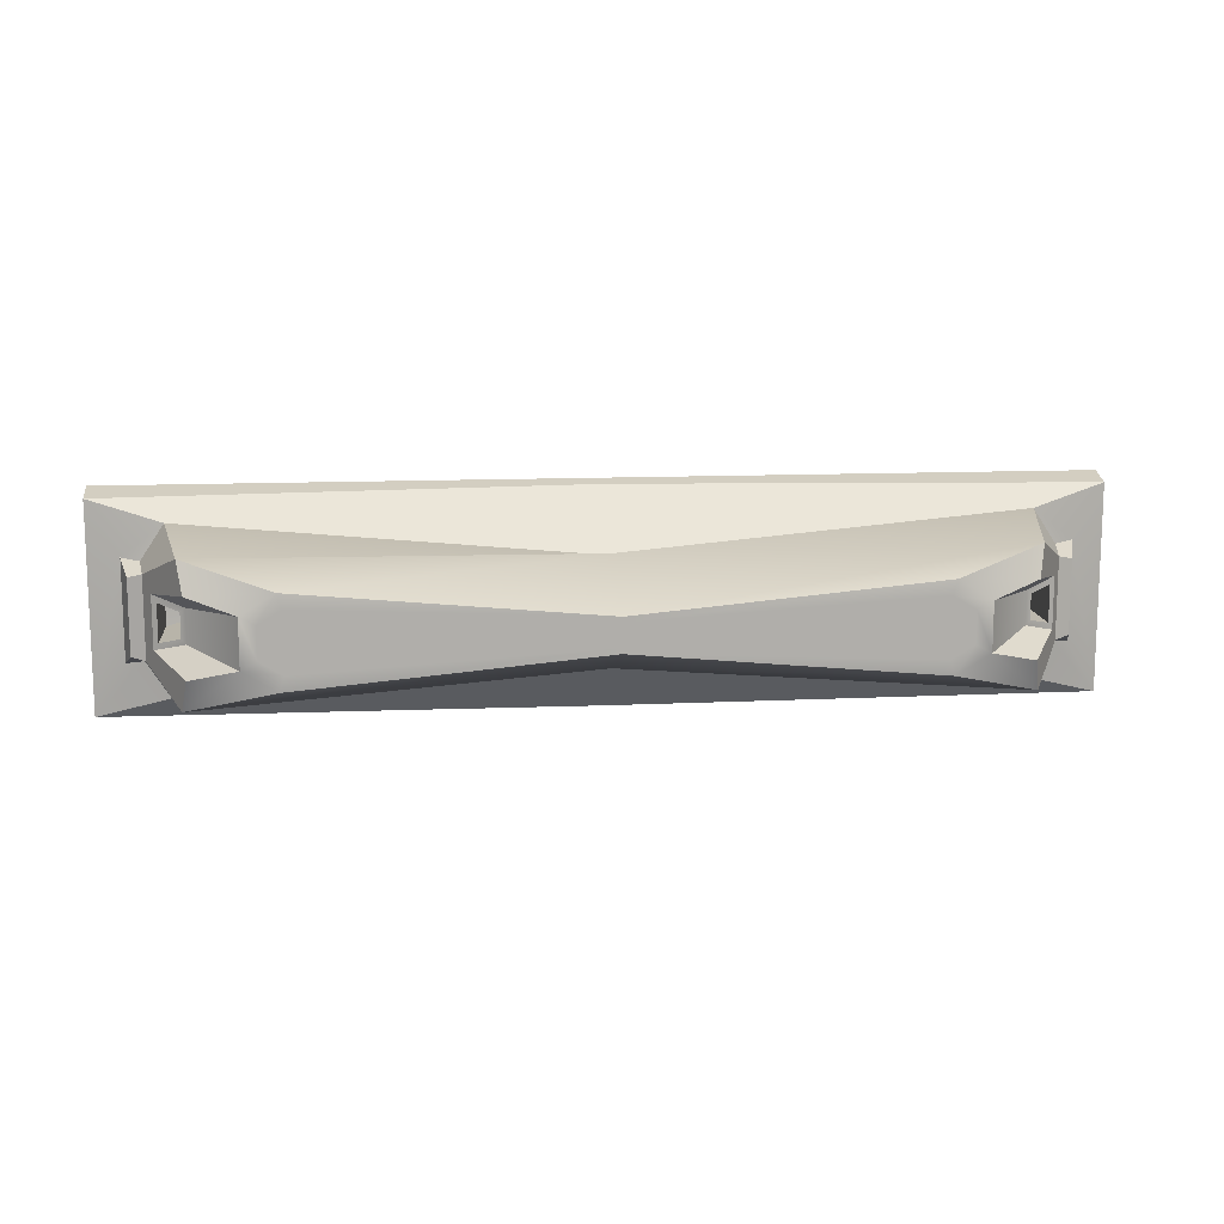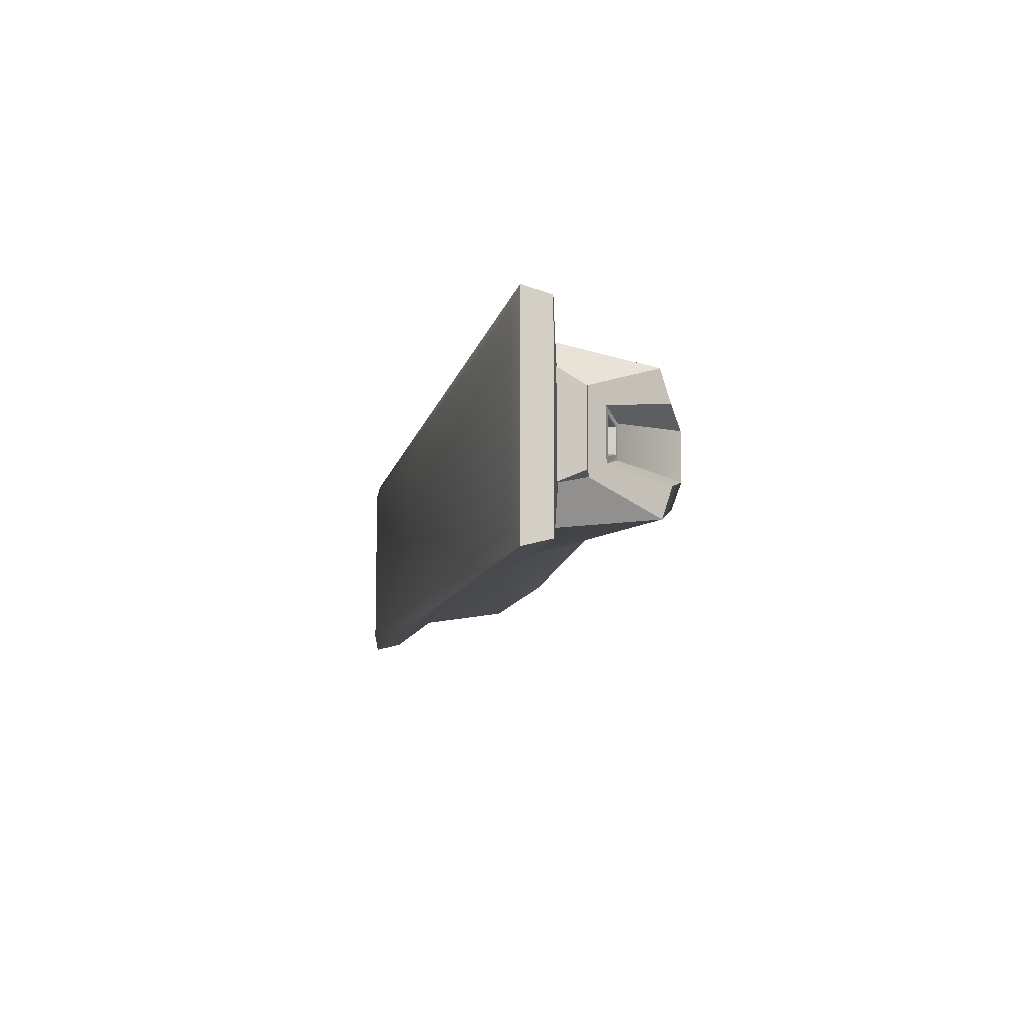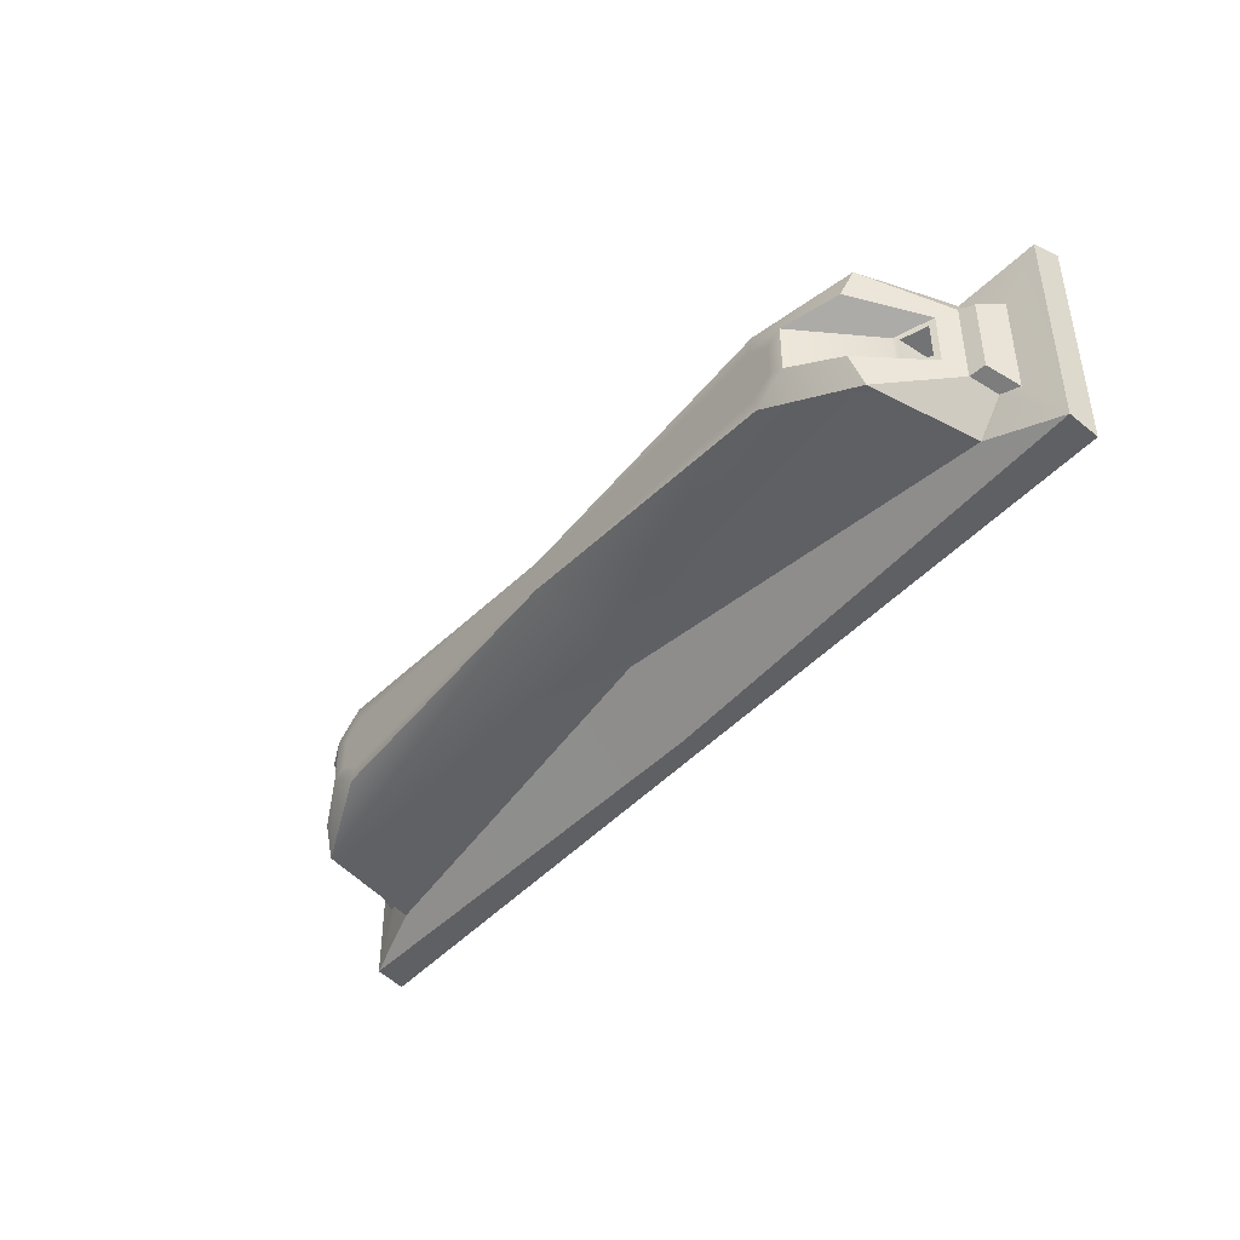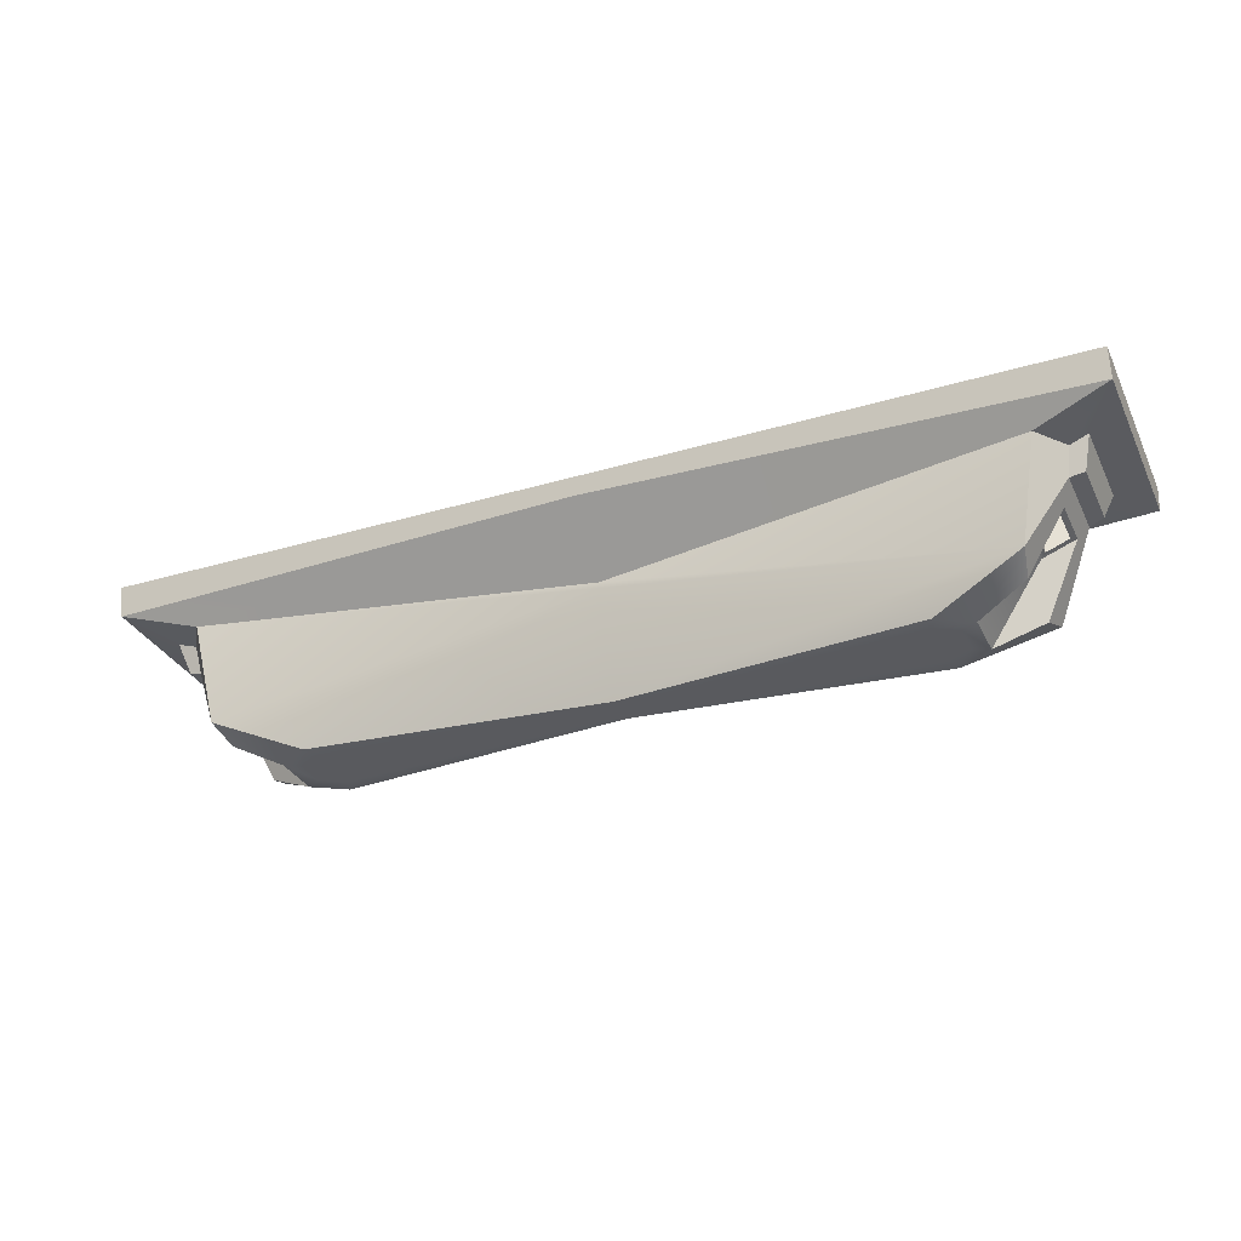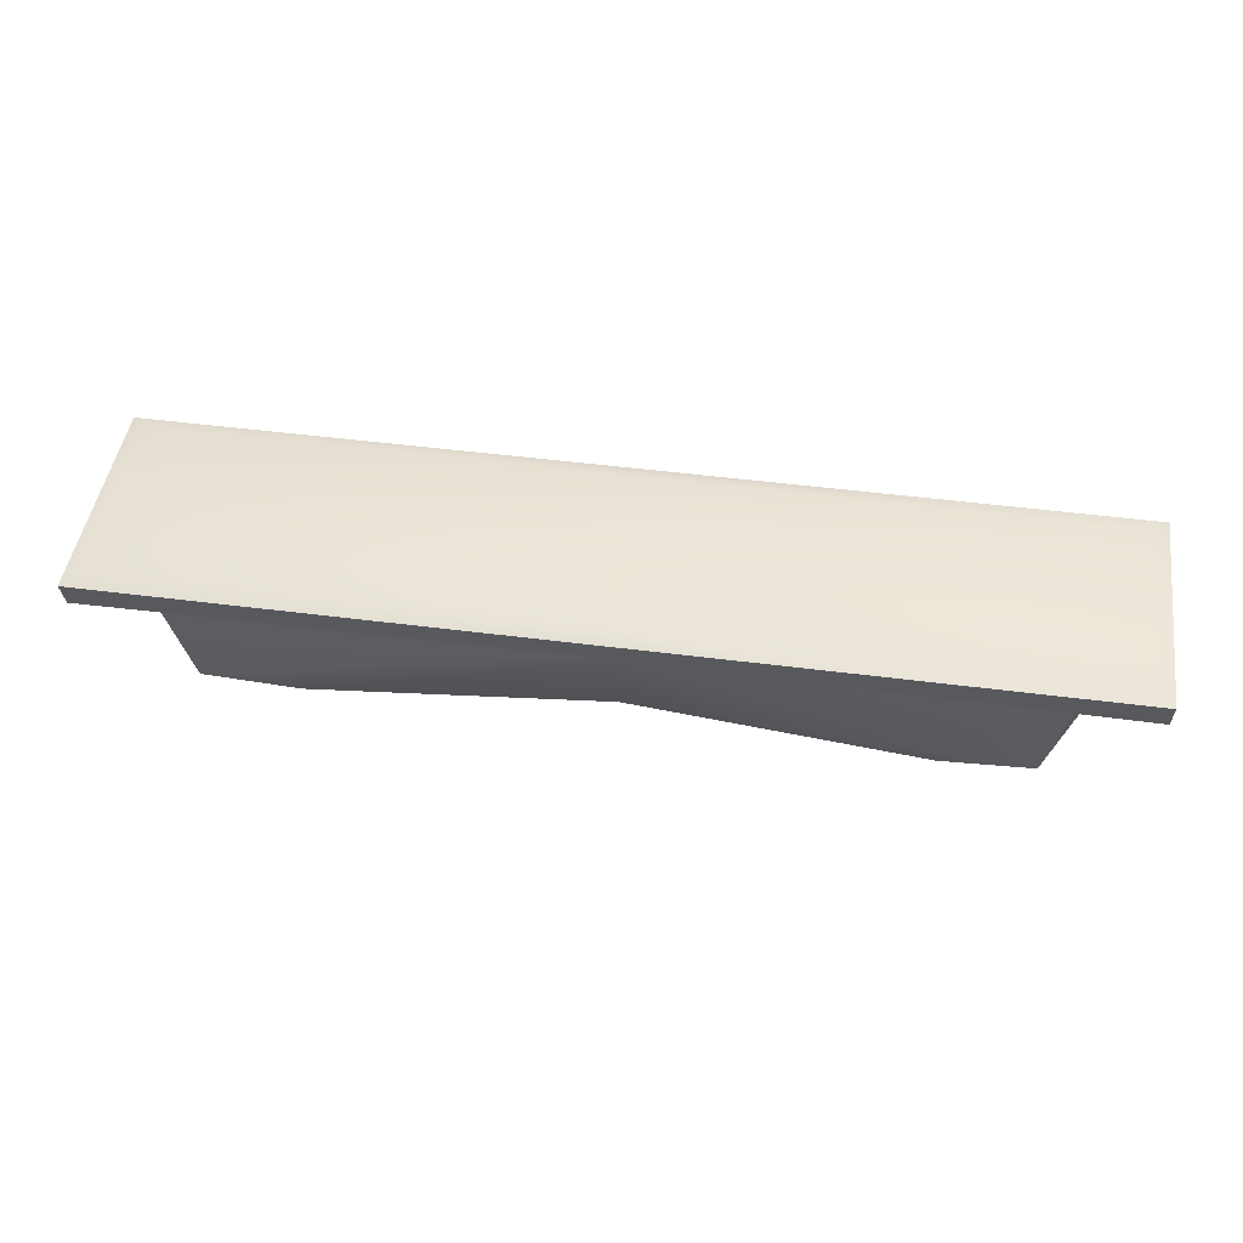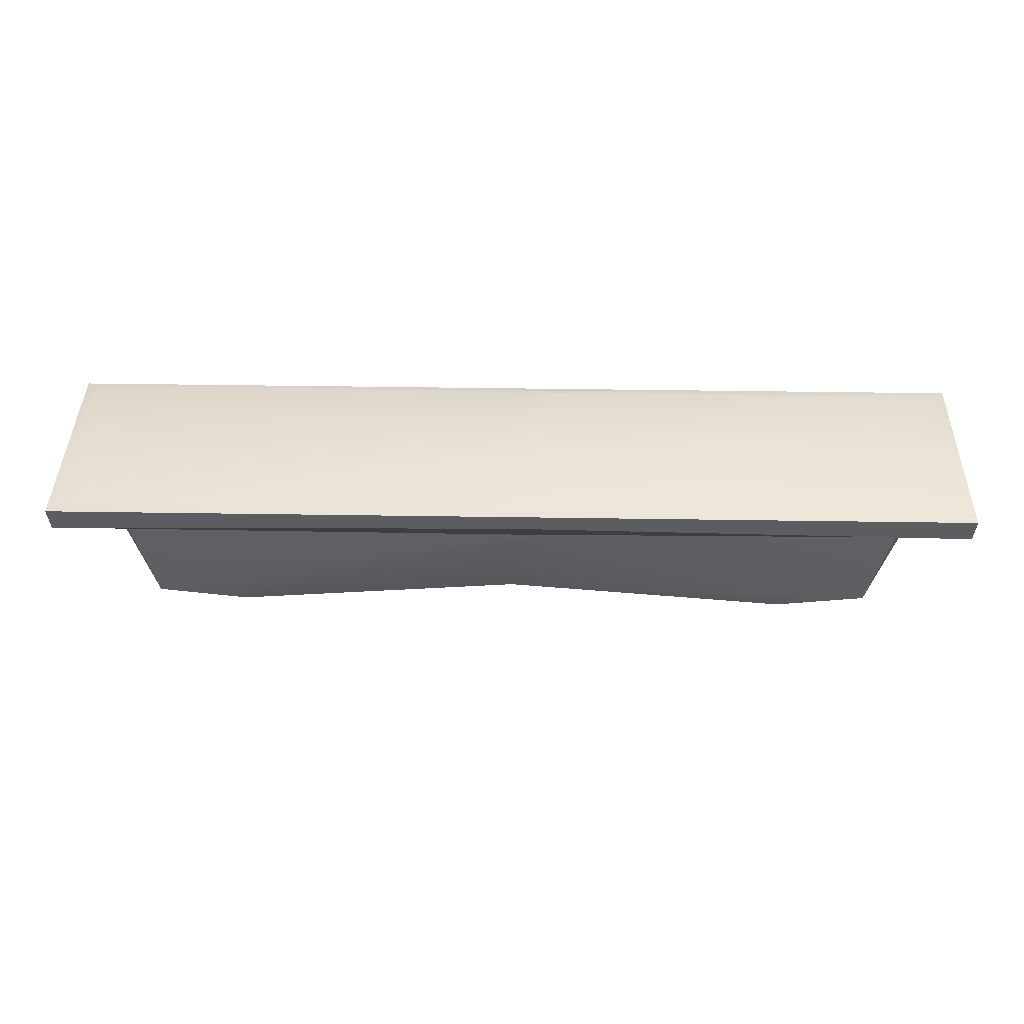
<metadata>
{"format":"obj","ext":"obj","renderer":"f3d","projection":"perspective","resolution":1024,"background":"white","views":[{"elev":12.7,"azim":-5.7,"up":"+Z"},{"elev":-9.6,"azim":-101.2,"up":"+Z"},{"elev":-42.5,"azim":52.4,"up":"+Z"},{"elev":-31.4,"azim":-157.2,"up":"+Y"},{"elev":47.4,"azim":8.4,"up":"+Y"},{"elev":40.7,"azim":1.1,"up":"+Y"}]}
</metadata>
<code>
o LowPoly_Cube.001
v 0.8361 -0.125 0.149
v 0.8235 -0.15 0.0816
v 0.8418 -0.03372 0.02686
v 0.8235 -0.15 -0.0816
v 0.8418 -0.03372 -0.02686
v 0.9293 0.1 -0.1019
v 0.9293 0.1 0.1019
v 0.8884 -0.006285 -0.04034
v 0.8884 -0.006285 0.04034
v 0.9193 0.0399 -0.0878
v 0.9193 0.0399 0.0878
v 0.969 0.1114 0.108
v 0.969 0.1114 -0.108
v 0.9503 0.05 -0.08009
v 0.9503 0.05 0.08009
v 0.8784 0.0946 0.1787
v 0.6855 -0.2 -0.03373
v 0.6855 -0.2 0.03373
v 0.8784 0.0946 -0.1787
v 1.003 0.2059 -0.2039
v 1.038 0.1319 -0.2238
v 0.6371 -0.2 -0.06305
v 1.039 0.1939 0.2395
v 1.039 0.1939 -0.2395
v 1.003 0.2059 0.2039
v 1.038 0.1319 0.2238
v 0.8361 -0.125 -0.149
v -0.8235 -0.15 0.0816
v -0.8418 -0.03372 0.02686
v -0.8361 -0.125 -0.149
v -0.8235 -0.15 -0.0816
v -0.8418 -0.03372 -0.02686
v -0.9293 0.1 -0.1019
v -0.9293 0.1 0.1019
v -0.8884 -0.006285 -0.04034
v -0.8884 -0.006285 0.04034
v -0.9193 0.0399 -0.0878
v -0.9193 0.0399 0.0878
v -0.969 0.1114 0.108
v -0.969 0.1114 -0.108
v -0.9503 0.05 -0.08009
v -0.9503 0.05 0.08009
v -0.8784 0.0946 0.1787
v -0.6371 -0.2 0.06305
v -1.038 0.1319 0.2238
v -0.6855 -0.2 -0.03373
v -0.6855 -0.2 0.03373
v -0.8784 0.0946 -0.1787
v -1.039 0.1939 -0.2395
v -1.003 0.2059 -0.2039
v -1.038 0.1319 -0.2238
v -0.6463 -0.2 -0.09595
v -0.8361 -0.125 0.149
v -1.003 0.2059 0.2039
v -1.039 0.1939 0.2395
v 0.6371 -0.2 0.06305
v 0.7184 -0.2 -0.05228
v 0.7184 -0.2 0.05228
v 0.6463 -0.2 0.09595
v 0.6463 -0.2 -0.09595
v -0.7184 -0.2 -0.05228
v -0.7184 -0.2 0.05228
v -0.6463 -0.2 0.09595
v -0.6371 -0.2 -0.06305
v 0 -0.2 0.03641
v 0 0.1939 -0.2395
v 0 0.2059 0.2039
v 0 0.1539 0.2332
v 0 0.2059 -0.2039
v 0 0.1539 -0.2332
v 0 -0.2 -0.03641
v 0 0.1939 0.2395
v 0 0.028 -0.11
v 0 0.028 0.11
v 0 0.01 0.1173
v 0 0.01 -0.1173
v 0 -0.2 0.02392
v 0 -0.2 -0.02392
v 0.8991 0 -0.05621
v 0.8991 0 0.05621
v 0.8311 -0.04 0.03656
v 0.8311 -0.04 -0.03656
v -0.8991 0 -0.05621
v -0.8991 0 0.05621
v -0.8311 -0.04 0.03656
v -0.8311 -0.04 -0.03656
v 0.8884 0.1401 -0.04034
v 0.8884 0.1401 0.04034
v 0.8418 0.1401 0.02686
v 0.8418 0.1401 -0.02686
v -0.8884 0.1401 -0.04034
v -0.8884 0.1401 0.04034
v -0.8418 0.1401 0.02686
v -0.8418 0.1401 -0.02686
f 58 81 80 2
f 57 4 79 82
f 79 10 11 80
f 20 25 23 24
f 15 14 13 12
f 57 82 81 58
f 21 24 23 26
f 29 36 92 93
f 12 13 21 26
f 11 10 14 15
f 16 7 12 26
f 6 19 21 13
f 6 13 14 10
f 7 11 15 12
f 56 22 17 18
f 57 60 27 4
f 2 1 59 58
f 62 28 84 85
f 61 86 83 31
f 38 84 28 53
f 34 38 53 43
f 83 84 38 37
f 50 49 55 54
f 37 30 31 83
f 42 39 40 41
f 61 62 85 86
f 51 45 55 49
f 32 29 93 94
f 39 45 51 40
f 38 42 41 37
f 43 45 39 34
f 33 40 51 48
f 33 37 41 40
f 34 39 42 38
f 33 48 30 37
f 44 47 46 64
f 61 31 30 52
f 28 62 63 53
f 71 52 30 76
f 69 66 49 50
f 77 44 64 78
f 73 48 51 70
f 74 68 45 43
f 65 59 1 75
f 75 1 16 74
f 68 26 23 72
f 76 73 19 27
f 70 66 24 21
f 67 72 23 25
f 18 17 57 58
f 56 18 58 59
f 17 22 60 57
f 46 47 62 61
f 47 44 63 62
f 77 56 59 65
f 64 46 61 52
f 78 64 52 71
f 7 16 1 11
f 11 1 2 80
f 10 27 19 6
f 10 79 4 27
f 67 25 20 69
f 54 67 69 50
f 22 78 71 60
f 44 77 65 63
f 54 55 72 67
f 51 49 66 70
f 30 48 73 76
f 45 68 72 55
f 53 75 74 43
f 63 65 75 53
f 16 26 68 74
f 19 73 70 21
f 56 77 78 22
f 20 24 66 69
f 60 71 76 27
f 9 8 79 80
f 3 9 80 81
f 8 5 82 79
f 5 3 81 82
f 35 36 84 83
f 36 29 85 84
f 32 35 83 86
f 29 32 86 85
f 3 5 90 89
f 9 3 89 88
f 35 32 94 91
f 36 35 91 92
f 5 8 87 90
f 8 9 88 87

</code>
